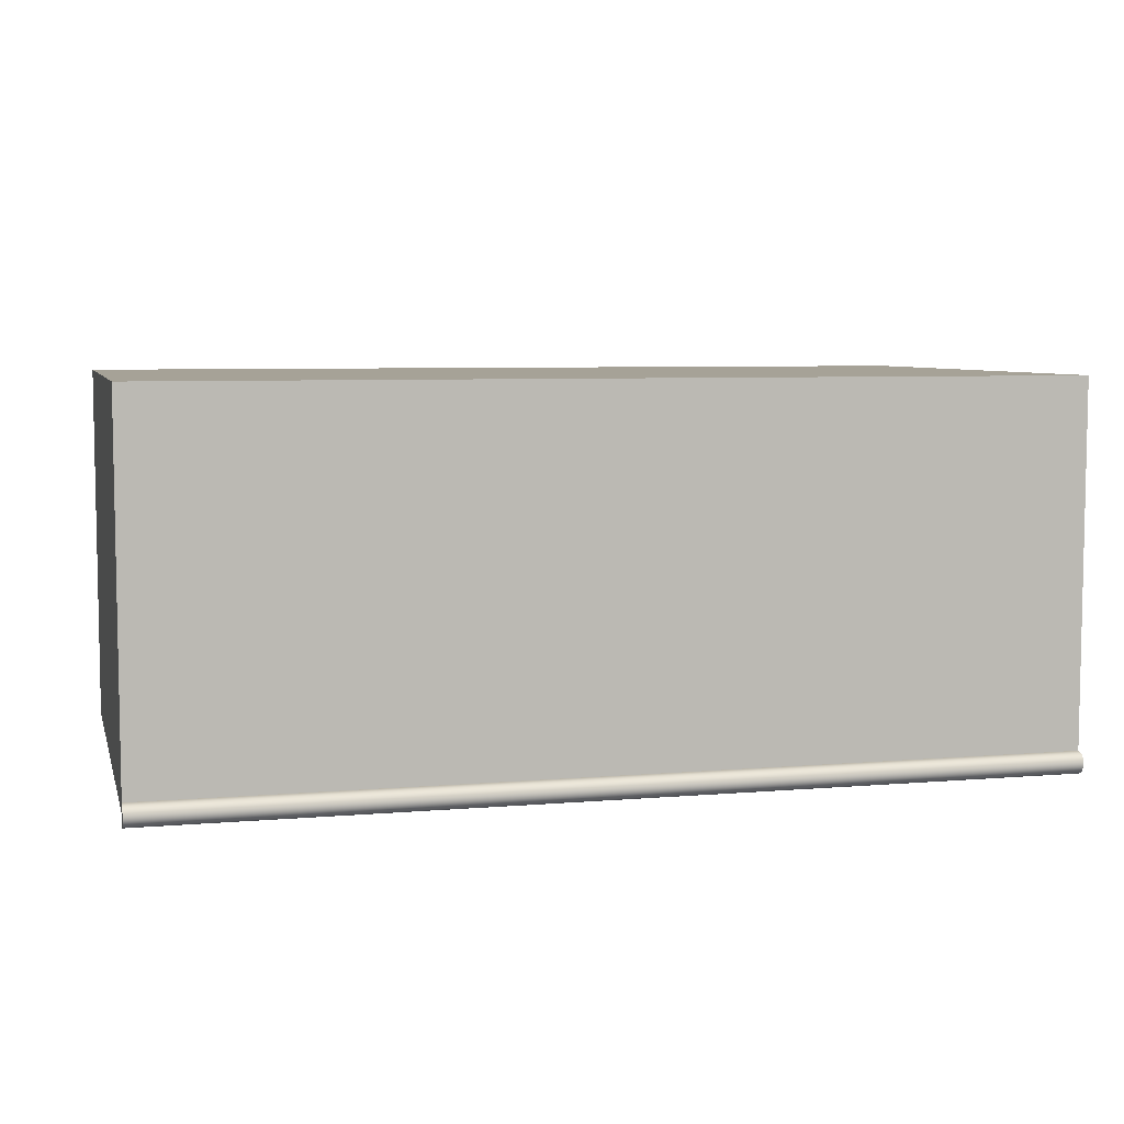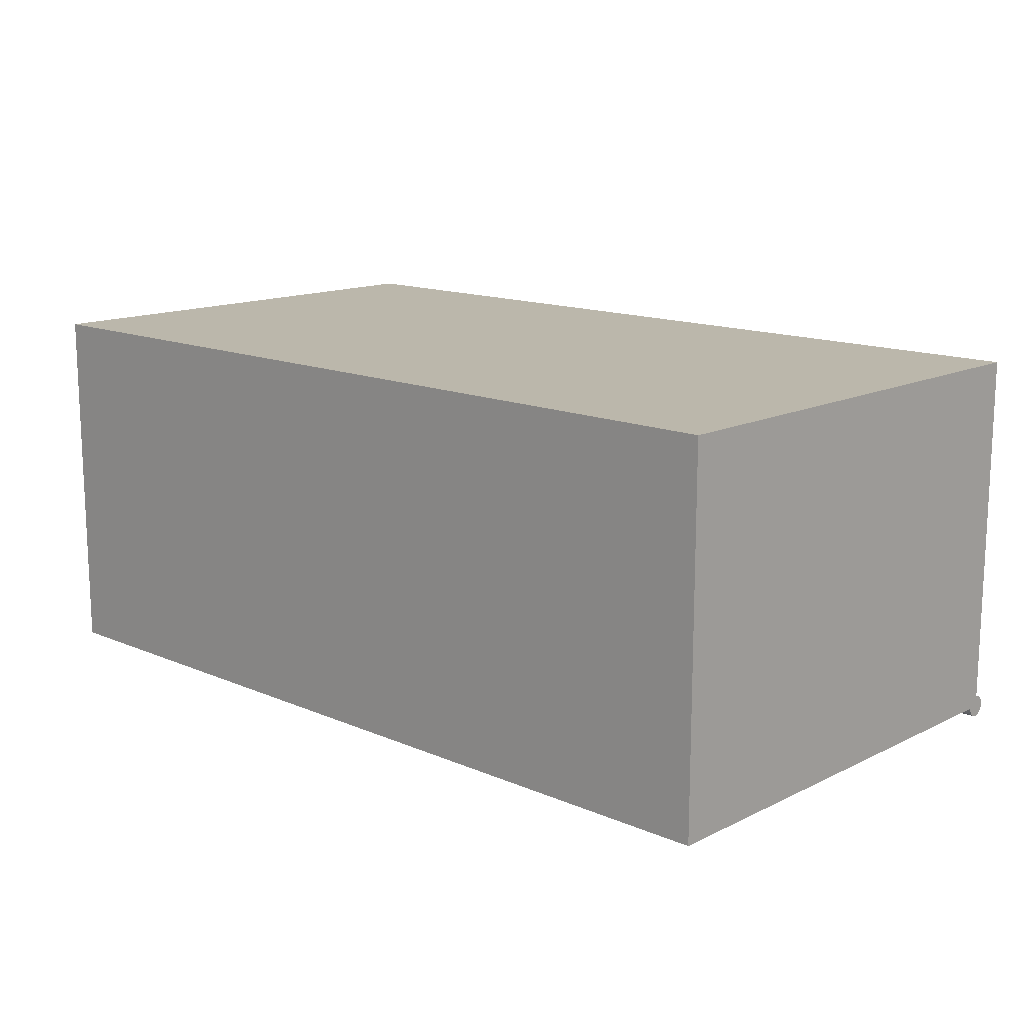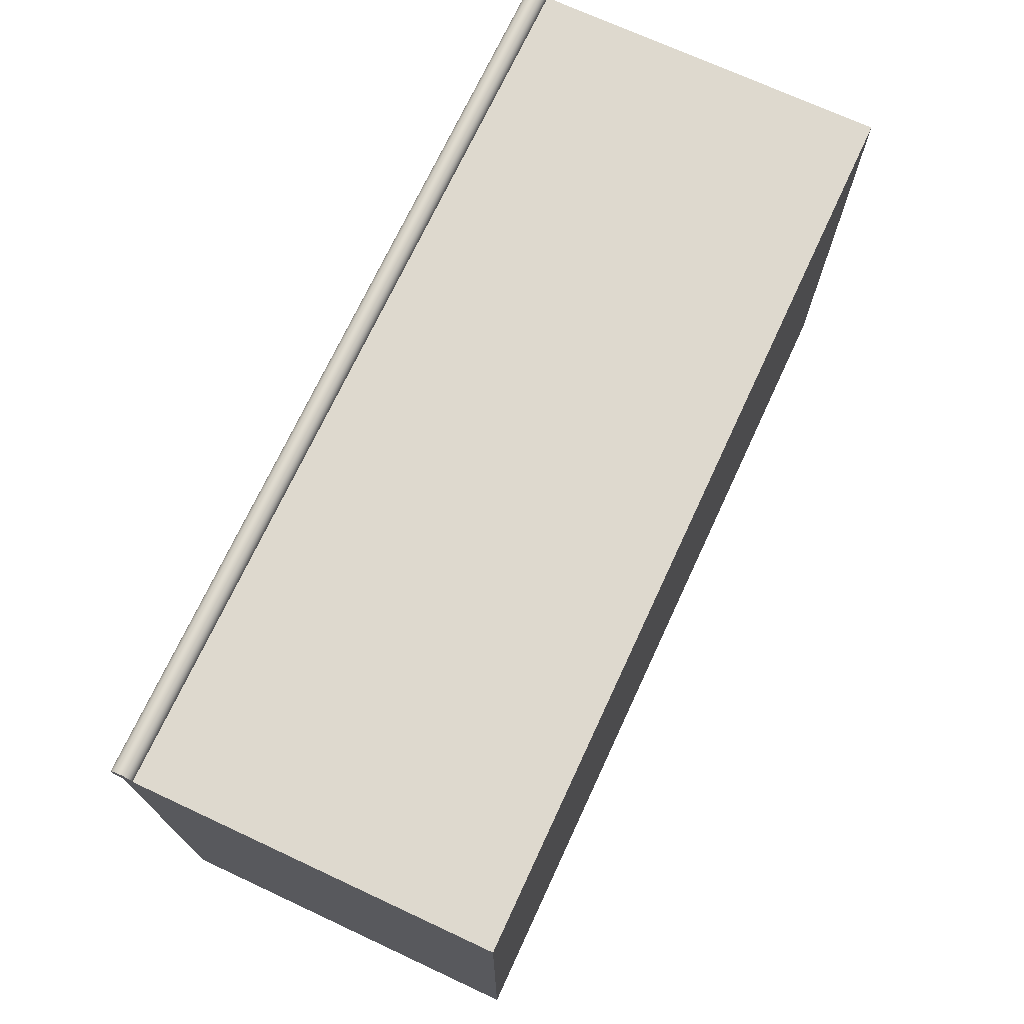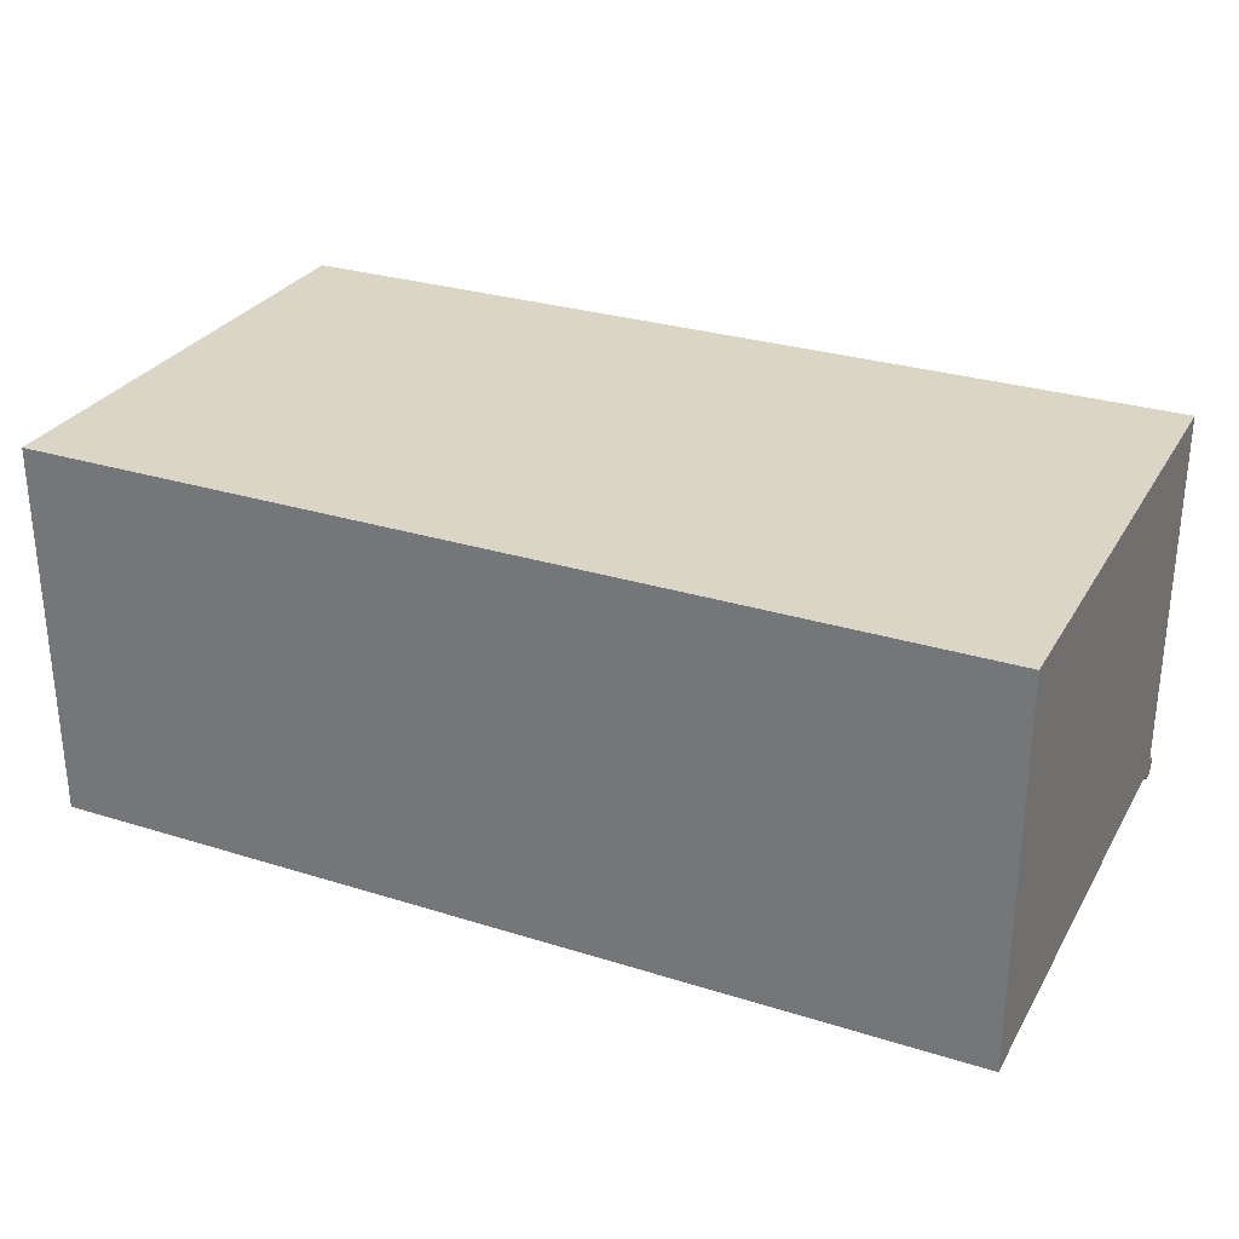
<metadata>
{"format":"obj","ext":"obj","renderer":"f3d","projection":"perspective","resolution":1024,"background":"white","views":[{"elev":6.4,"azim":165.7,"up":"+Z"},{"elev":14.2,"azim":43.2,"up":"+Z"},{"elev":71.5,"azim":-65.1,"up":"+Y"},{"elev":29.0,"azim":25.0,"up":"+Z"}]}
</metadata>
<code>
v -0.41 -0.2734 0.2762
v 0.4083 -0.2734 -0.06017
v 0.4083 -0.2734 0.2762
v -0.41 -0.2734 -0.06017
v 0.4083 0.1654 -0.05757
v 0.4083 0.1751 0.2762
v -0.41 0.1651 -0.06017
v -0.393 -0.252 -0.06017
v 0.4083 0.1651 -0.06017
v 0.4083 0.1664 -0.05514
v -0.41 0.1751 0.2762
v 0.4083 0.1751 -0.05012
v -0.41 0.1654 -0.05757
v 0.3876 -0.252 -0.06017
v 0.4083 0.1848 -0.05757
v 0.4083 0.1838 -0.05514
v 0.4083 0.168 -0.05307
v -0.41 0.1751 -0.05012
v 0.4083 0.1725 -0.05047
v -0.41 0.1664 -0.05514
v -0.41 0.1751 -0.06017
v -0.393 0.148 -0.06017
v 0.2055 -0.252 -0.04176
v 0.3876 -0.1137 -0.06017
v 0.4083 0.1851 -0.06017
v 0.4083 0.1751 -0.06017
v 0.4083 0.1822 -0.05307
v 0.4083 0.1701 -0.05147
v -0.41 0.1725 -0.05047
v 0.4083 0.1777 -0.05047
v -0.41 0.168 -0.05307
v -0.41 0.1851 -0.06017
v 0.4083 0.1654 -0.06276
v 0.3876 0.148 -0.06017
v -0.393 -0.1029 -0.04845
v 0.3876 -0.252 0.2528
v 0.185 -0.252 -0.04176
v 0.3876 -0.1244 -0.04176
v -0.41 0.1848 -0.05757
v -0.41 0.1838 -0.05514
v 0.4083 0.1801 -0.05147
v -0.41 0.1701 -0.05147
v -0.41 0.1777 -0.05047
v -0.41 0.1848 -0.06276
v -0.41 0.1654 -0.06276
v -0.393 0.148 0.2528
v -0.393 -0.1137 -0.04845
v 0.2055 -0.252 0.2528
v 0.00295 -0.252 -0.04176
v 0.185 -0.1244 -0.04176
v 0.3876 -0.1137 -0.04845
v 0.3876 -0.1036 -0.05013
v 0.4083 0.1848 -0.06276
v -0.41 0.1822 -0.05307
v -0.41 0.1801 -0.05147
v 0.4083 0.1664 -0.06519
v 0.3876 0.148 0.2528
v -0.393 -0.1029 -0.04569
v -0.393 -0.1244 -0.04176
v -0.393 -0.1059 -0.04845
v 0.2055 -0.1244 0.2528
v 0.3876 -0.1244 0.2528
v -0.01412 -0.252 -0.04176
v 0.185 -0.252 0.2528
v 0.2055 -0.1244 -0.04176
v 0.3876 -0.1137 -0.04176
v 0.3876 -0.1043 -0.05005
v 0.3876 0.03198 -0.04845
v -0.41 0.1838 -0.06519
v -0.41 0.1664 -0.06519
v 0.3876 0.03198 0.2528
v -0.393 -0.1029 0.2528
v -0.393 -0.1014 -0.04817
v 0.3876 -0.1029 -0.04569
v -0.393 -0.252 0.2528
v -0.393 -0.1137 -0.04176
v -0.393 -0.1017 -0.04891
v 0.3876 -0.1059 -0.04845
v -0.1962 -0.252 -0.04176
v -0.01412 -0.1244 -0.04176
v 0.00295 -0.252 0.2528
v 0.185 -0.1244 0.2528
v 0.3876 -0.105 -0.04971
v -0.393 -0.1036 -0.05013
v 0.3876 -0.1028 -0.04995
v 0.4083 0.1838 -0.06519
v 0.4083 0.168 -0.06727
v -0.393 0.03198 0.2528
v 0.3876 -0.1029 0.2528
v -0.393 -0.1015 -0.0474
v 0.3876 -0.1029 -0.04845
v 0.3876 -0.1022 -0.04608
v -0.393 -0.1244 0.2528
v -0.211 -0.252 0.2528
v -0.211 -0.1244 -0.04176
v -0.393 -0.1056 -0.04916
v 0.3876 -0.1056 -0.04916
v -0.211 -0.252 -0.04176
v -0.01412 -0.252 0.2528
v 0.00295 -0.1244 0.2528
v 0.00295 -0.1244 -0.04176
v -0.393 -0.1043 -0.05005
v -0.393 -0.1028 -0.04995
v 0.3876 -0.1021 -0.04953
v -0.41 0.1822 -0.06727
v -0.41 0.168 -0.06727
v -0.393 0.03198 -0.04845
v -0.393 0.0118 0.2528
v 0.3876 -0.1014 -0.04817
v -0.393 -0.1017 -0.04667
v 0.3876 -0.1015 -0.0474
v 0.3876 0.0118 -0.04176
v -0.393 -0.1022 -0.04608
v 0.3876 0.02189 -0.04176
v -0.1962 -0.1244 -0.04176
v -0.393 -0.1021 -0.04953
v -0.1962 -0.252 0.2528
v -0.01412 -0.1244 0.2528
v -0.393 -0.105 -0.04971
v 0.3876 -0.1017 -0.04891
v 0.4083 0.1822 -0.06727
v -0.41 0.1701 -0.06886
v 0.3876 0.02865 -0.04845
v 0.3876 0.02189 -0.04845
v 0.3876 0.0118 0.2528
v 0.3876 -0.1017 -0.04667
v -0.211 -0.1244 0.2528
v -0.1962 -0.1244 0.2528
v 0.4083 0.1701 -0.06886
v -0.41 0.1801 -0.06886
v -0.393 0.02865 -0.04845
v -0.393 0.0118 -0.04176
v -0.393 0.02189 -0.04176
v 0.4083 0.1801 -0.06886
v -0.41 0.1725 -0.06986
v -0.41 0.1777 -0.06986
v 0.3876 0.02898 -0.04916
v -0.393 0.02189 -0.04845
v 0.4083 0.1725 -0.06986
v 0.4083 0.1777 -0.06986
v -0.393 0.02898 -0.04916
v -0.41 0.1751 -0.07021
v 0.4083 0.1751 -0.07021
v 0.3876 0.02953 -0.04971
v -0.393 0.02953 -0.04971
v -0.393 0.03023 -0.05005
v 0.3876 0.03023 -0.05005
v -0.393 0.03101 -0.05013
v 0.3876 0.03101 -0.05013
v -0.393 0.03176 -0.04995
v 0.3876 0.03176 -0.04995
v -0.393 0.03241 -0.04953
v 0.3876 0.03241 -0.04953
v 0.3876 0.03289 -0.04891
v -0.393 0.03289 -0.04891
v 0.3876 0.03313 -0.04817
v -0.393 0.03313 -0.04817
v 0.3876 0.03311 -0.0474
v -0.393 0.03311 -0.0474
v 0.3876 0.03283 -0.04667
v -0.393 0.03283 -0.04667
v 0.3876 0.03232 -0.04608
v -0.393 0.03232 -0.04608
v -0.393 0.03164 -0.04569
v 0.3876 0.03164 -0.04569
g mesh1_mesh1-geometry
f 1 2 3
f 2 1 4
f 2 5 3
f 6 1 3
f 1 7 4
f 4 8 2
f 5 2 9
f 3 5 10
f 1 6 11
f 3 12 6
f 7 1 13
f 8 4 7
f 14 2 8
f 2 14 9
f 9 15 5
f 9 12 5
f 5 16 10
f 5 12 10
f 3 10 17
f 6 18 11
f 18 1 11
f 3 19 12
f 18 6 12
f 13 1 20
f 13 21 7
f 8 7 22
f 23 14 8
f 9 14 24
f 9 25 15
f 5 15 16
f 12 9 26
f 10 16 27
f 10 12 17
f 10 27 17
f 3 17 28
f 29 1 18
f 3 28 19
f 19 30 12
f 28 12 19
f 30 18 12
f 20 1 31
f 18 13 20
f 21 13 18
f 32 7 21
f 7 33 9
f 9 34 7
f 22 7 34
f 22 35 8
f 14 23 36
f 23 8 37
f 14 38 24
f 9 24 34
f 33 25 9
f 32 15 25
f 39 16 15
f 40 27 16
f 18 20 31
f 17 12 28
f 17 27 41
f 17 41 28
f 42 1 29
f 18 42 29
f 28 30 19
f 18 30 43
f 31 1 42
f 32 21 18
f 44 7 32
f 33 7 45
f 34 46 22
f 35 22 46
f 47 8 35
f 48 36 23
f 38 14 36
f 37 8 49
f 50 23 37
f 24 38 51
f 24 52 34
f 33 53 25
f 15 32 39
f 25 44 32
f 16 39 40
f 27 40 54
f 18 31 42
f 27 55 41
f 28 41 30
f 41 43 30
f 55 18 43
f 32 18 39
f 44 45 7
f 45 56 33
f 46 34 57
f 35 46 58
f 59 8 47
f 47 35 60
f 61 36 48
f 23 61 48
f 38 36 62
f 49 8 63
f 37 49 64
f 23 50 65
f 64 50 37
f 66 51 38
f 67 24 51
f 52 24 67
f 68 34 52
f 56 53 33
f 44 25 53
f 39 18 40
f 40 18 54
f 55 27 54
f 43 41 55
f 54 18 55
f 69 45 44
f 56 45 70
f 34 68 57
f 71 46 57
f 58 46 72
f 58 60 35
f 73 35 58
f 74 35 58
f 8 59 75
f 59 47 76
f 77 60 35
f 35 78 60
f 60 58 47
f 60 51 47
f 36 61 62
f 61 23 65
f 61 38 62
f 63 8 79
f 80 49 63
f 81 64 49
f 50 76 65
f 50 64 82
f 76 51 66
f 38 76 66
f 67 51 83
f 67 84 52
f 68 52 85
f 56 86 53
f 53 69 44
f 69 70 45
f 70 87 56
f 57 68 71
f 46 71 88
f 72 46 88
f 76 58 72
f 89 58 72
f 77 35 73
f 73 58 90
f 35 74 91
f 58 89 74
f 92 58 74
f 75 59 93
f 94 8 75
f 47 58 76
f 51 76 47
f 76 72 59
f 76 95 59
f 77 96 60
f 78 35 91
f 51 60 78
f 60 97 78
f 38 61 65
f 79 8 98
f 63 79 99
f 49 100 81
f 49 80 101
f 99 80 63
f 100 64 81
f 101 76 50
f 65 76 38
f 64 100 82
f 100 50 82
f 97 51 78
f 83 51 97
f 83 102 67
f 84 67 102
f 103 52 84
f 52 103 85
f 68 85 104
f 87 86 56
f 69 53 86
f 105 70 69
f 87 70 106
f 107 71 68
f 71 107 88
f 72 88 108
f 108 89 72
f 109 77 73
f 90 58 110
f 111 73 90
f 89 112 74
f 58 92 113
f 114 92 74
f 95 93 59
f 59 72 93
f 93 94 75
f 98 8 94
f 95 76 115
f 116 96 77
f 97 60 96
f 95 79 98
f 117 99 79
f 100 49 101
f 80 76 101
f 80 99 118
f 50 100 101
f 96 83 97
f 102 83 119
f 102 103 84
f 116 85 103
f 85 116 104
f 68 104 120
f 87 121 86
f 86 105 69
f 105 106 70
f 122 87 106
f 123 107 68
f 123 68 124
f 89 108 125
f 77 109 120
f 73 111 109
f 110 58 113
f 126 90 110
f 90 126 111
f 112 89 125
f 114 74 112
f 92 110 113
f 114 126 92
f 93 95 127
f 94 93 127
f 94 95 98
f 115 76 80
f 79 95 115
f 116 119 96
f 120 116 77
f 79 128 117
f 128 99 117
f 99 128 118
f 128 80 118
f 83 96 119
f 103 102 119
f 103 119 116
f 116 120 104
f 68 120 124
f 129 121 87
f 105 86 121
f 130 106 105
f 87 122 129
f 130 122 106
f 107 123 131
f 124 131 123
f 112 108 132
f 108 112 125
f 109 124 120
f 114 109 111
f 110 92 126
f 114 111 126
f 112 133 114
f 95 94 127
f 80 128 115
f 128 79 115
f 129 134 121
f 134 105 121
f 105 134 130
f 135 129 122
f 136 122 130
f 131 137 123
f 124 109 114
f 133 124 114
f 131 124 138
f 133 112 132
f 139 134 129
f 140 130 134
f 129 135 139
f 136 135 122
f 130 140 136
f 137 131 141
f 124 133 138
f 139 140 134
f 142 139 135
f 135 136 142
f 143 136 140
f 141 144 137
f 140 139 143
f 139 142 143
f 136 143 142
f 144 141 145
f 146 144 145
f 144 146 147
f 148 147 146
f 147 148 149
f 150 149 148
f 149 150 151
f 152 151 150
f 151 152 153
f 152 154 153
f 154 152 155
f 155 156 154
f 156 155 157
f 157 158 156
f 158 157 159
f 159 160 158
f 160 159 161
f 161 162 160
f 162 161 163
f 164 162 163
f 162 164 165
g mesh1_mesh1-geometry
f 3 2 1
f 4 1 2
f 3 5 2
f 3 1 6
f 4 7 1
f 2 8 4
f 9 2 5
f 10 5 3
f 11 6 1
f 6 12 3
f 13 1 7
f 7 4 8
f 8 2 14
f 9 14 2
f 5 15 9
f 13 9 5
f 5 9 13
f 5 12 9
f 10 16 5
f 20 5 10
f 10 5 20
f 10 12 5
f 17 10 3
f 11 18 6
f 11 1 18
f 12 19 3
f 12 6 18
f 20 1 13
f 7 21 13
f 9 13 7
f 7 13 9
f 22 7 8
f 8 14 23
f 24 14 9
f 15 25 9
f 16 15 5
f 5 20 13
f 13 20 5
f 26 9 12
f 27 16 10
f 10 31 20
f 20 31 10
f 17 12 10
f 17 27 10
f 31 10 17
f 17 10 31
f 28 17 3
f 18 1 29
f 19 28 3
f 12 30 19
f 12 29 19
f 19 29 12
f 19 12 28
f 12 18 30
f 29 12 18
f 18 12 29
f 31 1 20
f 20 13 18
f 18 13 21
f 21 7 32
f 9 33 7
f 7 34 9
f 34 7 22
f 8 35 22
f 36 23 14
f 37 8 23
f 24 38 14
f 34 24 9
f 9 25 33
f 25 15 32
f 15 16 39
f 16 27 40
f 31 20 18
f 28 12 17
f 41 27 17
f 28 31 17
f 17 31 28
f 28 41 17
f 29 1 42
f 29 42 18
f 19 30 28
f 19 42 28
f 28 42 19
f 42 19 29
f 29 19 42
f 43 30 18
f 42 1 31
f 18 21 32
f 32 7 44
f 45 7 33
f 22 46 34
f 46 22 35
f 35 8 47
f 23 36 48
f 36 14 38
f 49 8 37
f 37 48 23
f 23 48 37
f 37 23 50
f 51 38 24
f 34 52 24
f 25 53 33
f 39 32 15
f 32 44 25
f 40 39 16
f 54 40 27
f 42 31 18
f 41 55 27
f 31 28 42
f 42 28 31
f 30 41 28
f 30 43 41
f 43 18 55
f 39 18 32
f 7 45 44
f 33 56 45
f 57 34 46
f 58 46 35
f 47 8 59
f 60 35 47
f 48 36 61
f 48 61 23
f 62 36 38
f 63 8 49
f 64 49 37
f 48 37 64
f 64 37 48
f 65 50 23
f 37 50 64
f 38 51 66
f 51 24 67
f 67 24 52
f 52 34 68
f 33 53 56
f 53 25 44
f 40 18 39
f 54 18 40
f 54 27 55
f 55 41 43
f 55 18 54
f 44 45 69
f 70 45 56
f 57 68 34
f 57 46 71
f 72 46 58
f 35 60 58
f 58 35 73
f 58 35 74
f 75 59 8
f 76 47 59
f 35 60 77
f 60 78 35
f 47 58 60
f 47 51 60
f 62 61 36
f 65 23 61
f 62 38 61
f 62 66 38
f 38 66 62
f 79 8 63
f 63 81 49
f 49 81 63
f 63 49 80
f 49 64 81
f 65 76 50
f 82 64 50
f 66 51 76
f 66 78 51
f 51 78 66
f 66 76 38
f 83 51 67
f 52 84 67
f 85 52 68
f 53 86 56
f 44 69 53
f 45 70 69
f 56 87 70
f 71 68 57
f 88 71 46
f 88 46 72
f 72 58 76
f 72 58 89
f 73 35 77
f 90 58 73
f 91 74 35
f 74 89 58
f 74 58 92
f 93 59 75
f 75 8 94
f 76 58 47
f 47 76 51
f 59 72 76
f 59 95 76
f 60 96 77
f 91 35 78
f 78 60 51
f 78 97 60
f 65 61 38
f 89 66 62
f 62 66 89
f 98 8 79
f 99 79 63
f 81 63 99
f 99 63 81
f 81 100 49
f 101 80 49
f 63 80 99
f 81 64 100
f 50 76 101
f 38 76 65
f 82 100 64
f 82 50 100
f 78 66 91
f 91 66 78
f 78 51 97
f 97 51 83
f 67 102 83
f 102 67 84
f 84 52 103
f 85 103 52
f 104 85 68
f 56 86 87
f 86 53 69
f 69 70 105
f 106 70 87
f 68 71 107
f 123 71 68
f 68 71 123
f 88 107 71
f 108 88 72
f 72 89 108
f 73 77 109
f 110 58 90
f 90 73 111
f 91 66 74
f 74 66 91
f 74 66 89
f 89 66 74
f 74 112 89
f 113 92 58
f 74 92 114
f 59 93 95
f 93 72 59
f 75 94 93
f 94 8 98
f 115 76 95
f 77 96 116
f 96 60 97
f 98 117 79
f 79 117 98
f 98 79 95
f 79 99 117
f 101 49 100
f 101 76 80
f 118 99 80
f 101 100 50
f 97 83 96
f 119 83 102
f 84 103 102
f 103 85 116
f 104 116 85
f 120 104 68
f 86 121 87
f 69 105 86
f 70 106 105
f 106 87 122
f 68 107 123
f 71 123 114
f 114 123 71
f 124 68 123
f 88 131 107
f 107 131 88
f 132 88 108
f 108 88 132
f 125 108 89
f 120 109 77
f 109 111 73
f 113 58 110
f 110 90 126
f 111 126 90
f 125 89 112
f 112 74 114
f 113 110 92
f 92 126 114
f 127 95 93
f 127 93 94
f 117 98 94
f 94 98 117
f 98 95 94
f 80 76 115
f 115 95 79
f 96 119 116
f 77 116 120
f 117 128 79
f 117 99 128
f 118 128 99
f 118 80 128
f 119 96 83
f 119 102 103
f 116 119 103
f 104 120 116
f 124 120 68
f 87 121 129
f 121 86 105
f 105 106 130
f 129 122 87
f 106 122 130
f 131 123 107
f 114 123 124
f 124 123 114
f 71 114 125
f 125 114 71
f 123 131 124
f 131 88 133
f 133 88 131
f 133 88 132
f 132 88 133
f 132 108 112
f 125 112 108
f 120 124 109
f 111 109 114
f 126 92 110
f 126 111 114
f 125 114 112
f 112 114 125
f 114 133 112
f 127 94 95
f 115 128 80
f 115 79 128
f 121 134 129
f 121 105 134
f 130 134 105
f 122 129 135
f 130 122 136
f 123 137 131
f 114 109 124
f 114 124 133
f 138 124 131
f 133 138 131
f 131 138 133
f 132 112 133
f 129 134 139
f 134 130 140
f 139 135 129
f 122 135 136
f 136 140 130
f 141 131 137
f 138 133 124
f 134 140 139
f 135 139 142
f 142 136 135
f 140 136 143
f 137 144 141
f 143 139 140
f 143 142 139
f 142 143 136
f 145 141 144
f 145 144 146
f 147 146 144
f 146 147 148
f 149 148 147
f 148 149 150
f 151 150 149
f 150 151 152
f 153 152 151
f 153 154 152
f 155 152 154
f 154 156 155
f 157 155 156
f 156 158 157
f 159 157 158
f 158 160 159
f 161 159 160
f 160 162 161
f 163 161 162
f 163 162 164
f 165 164 162
g mesh2_mesh2-geometry
l 88 108
l 132 108
l 133 132
l 133 138
l 131 138
l 107 131
g mesh3_mesh3-geometry
l 74 91
l 78 91

</code>
